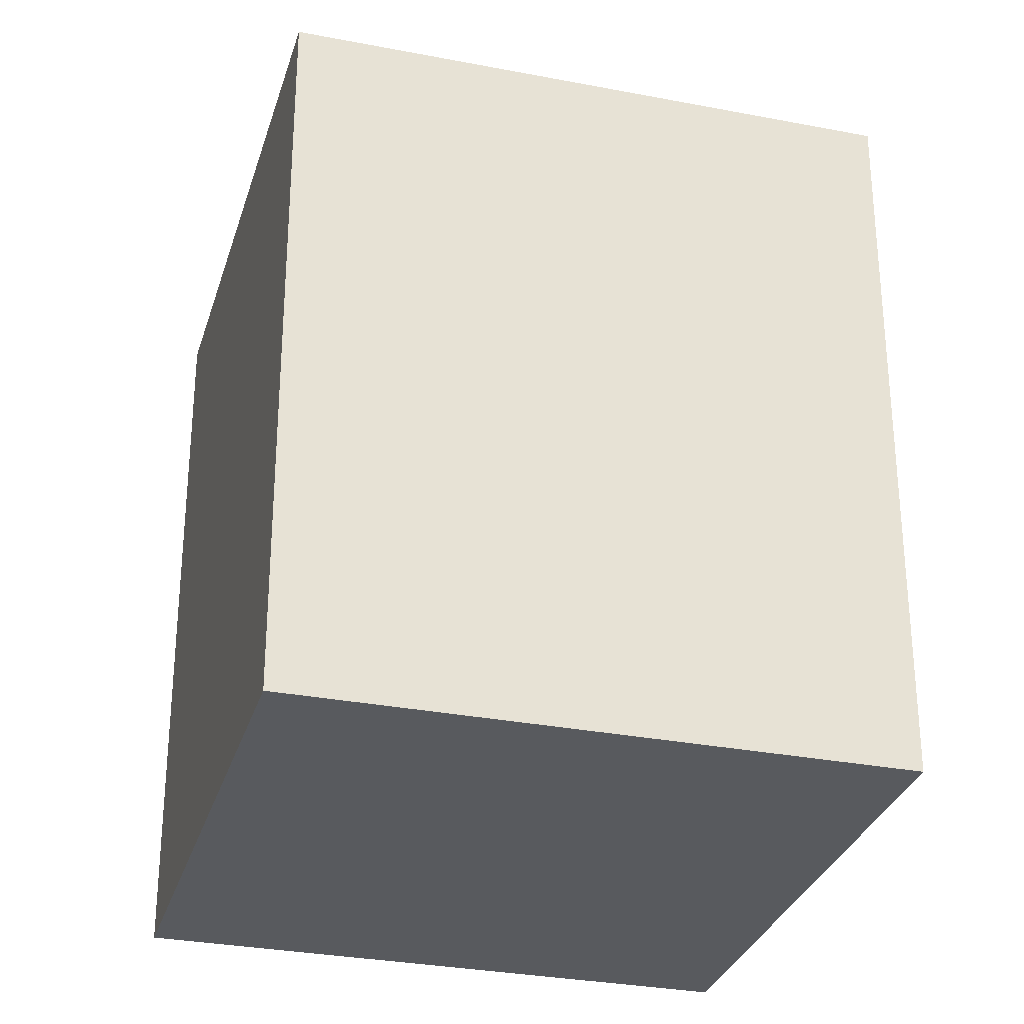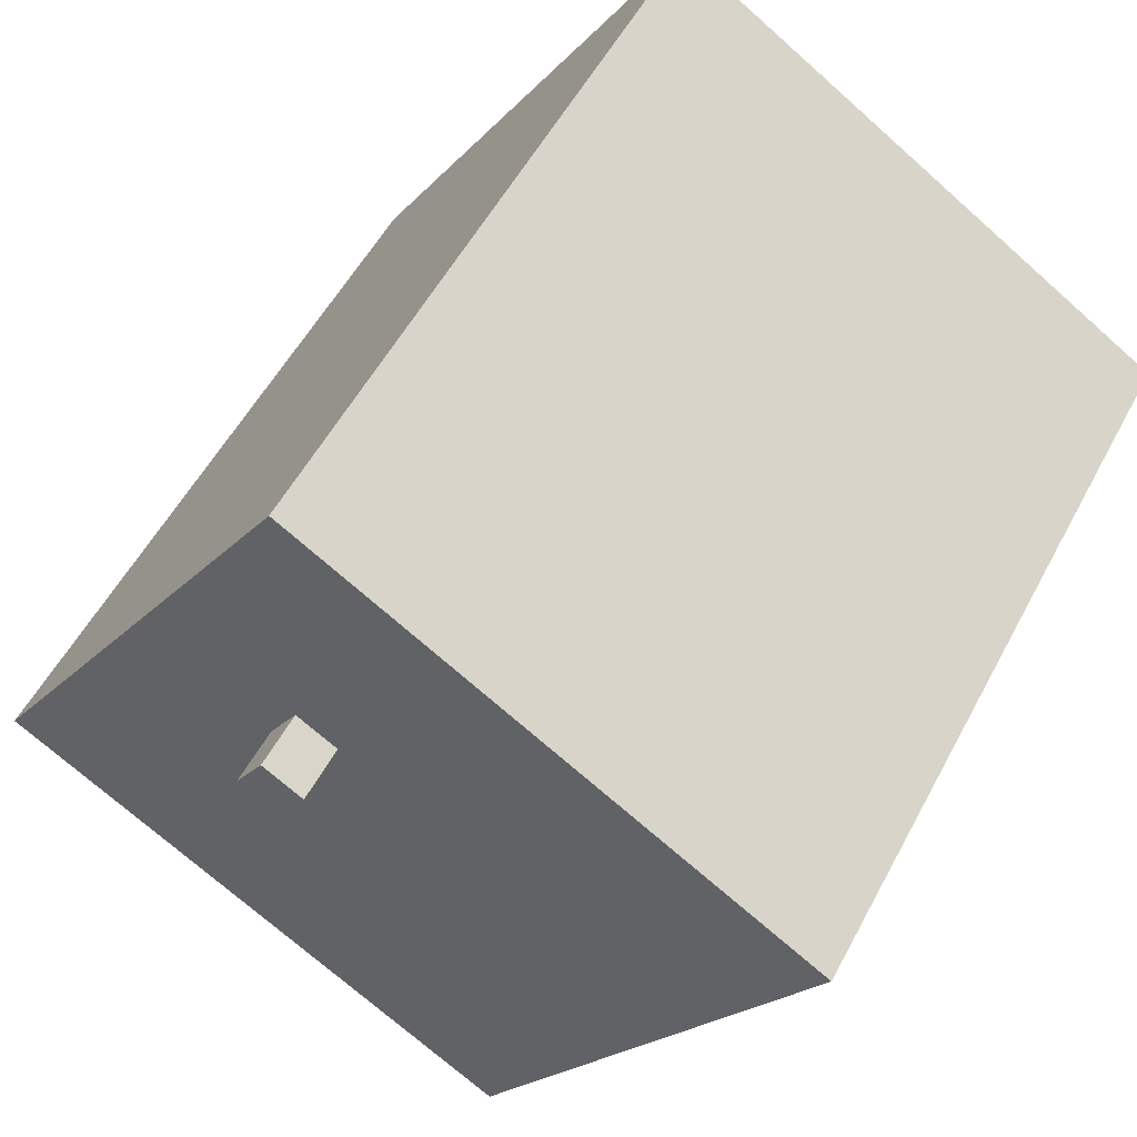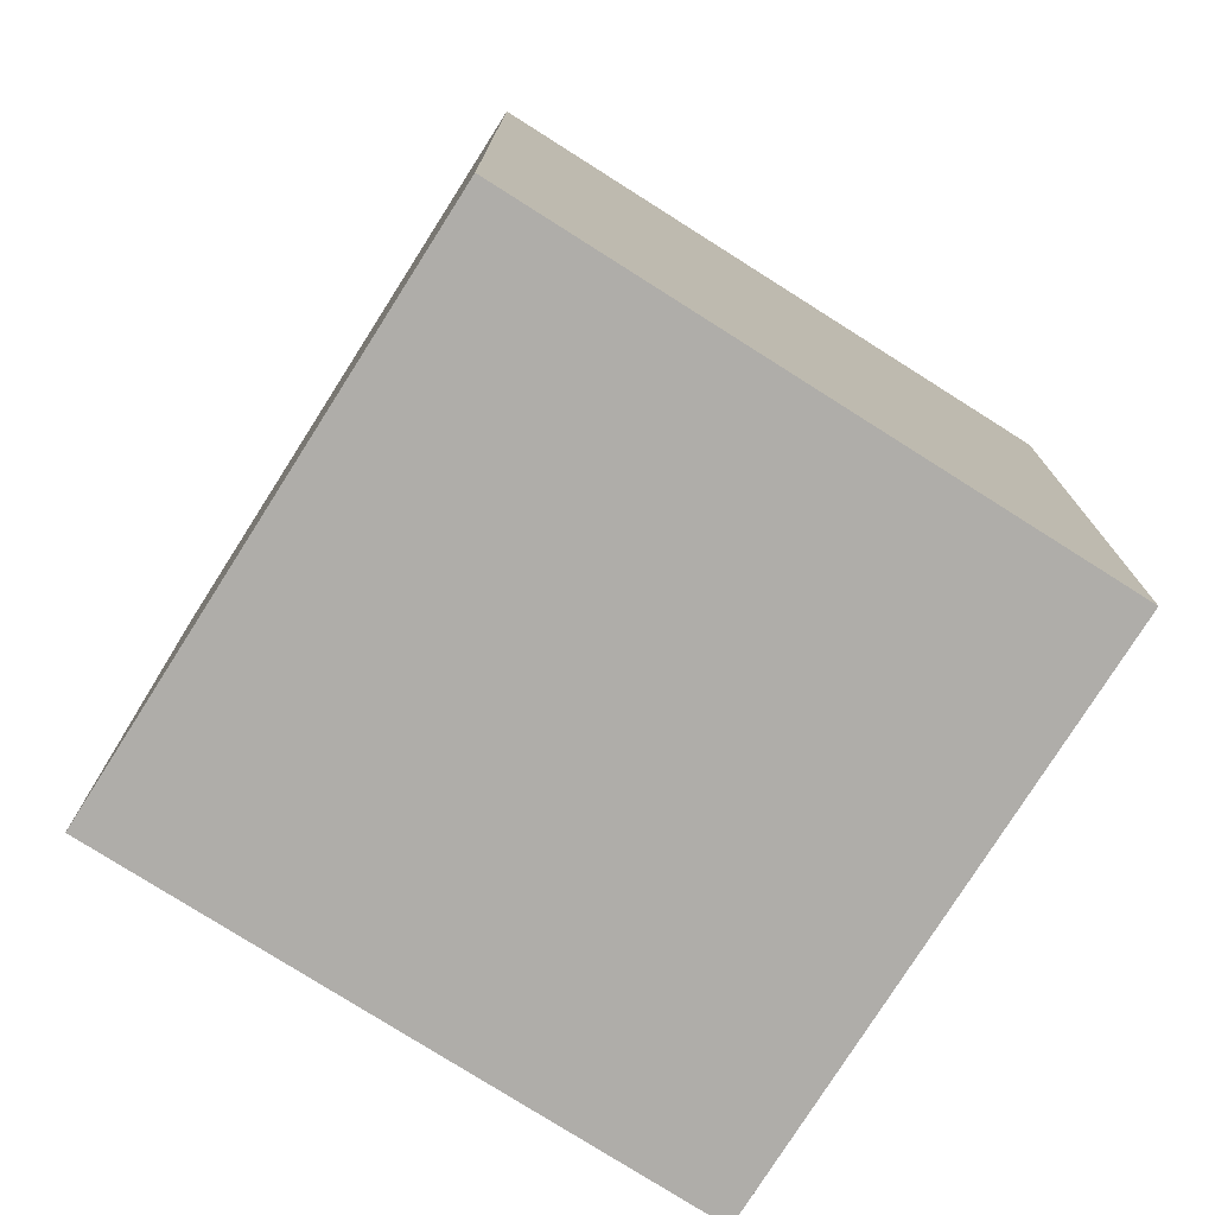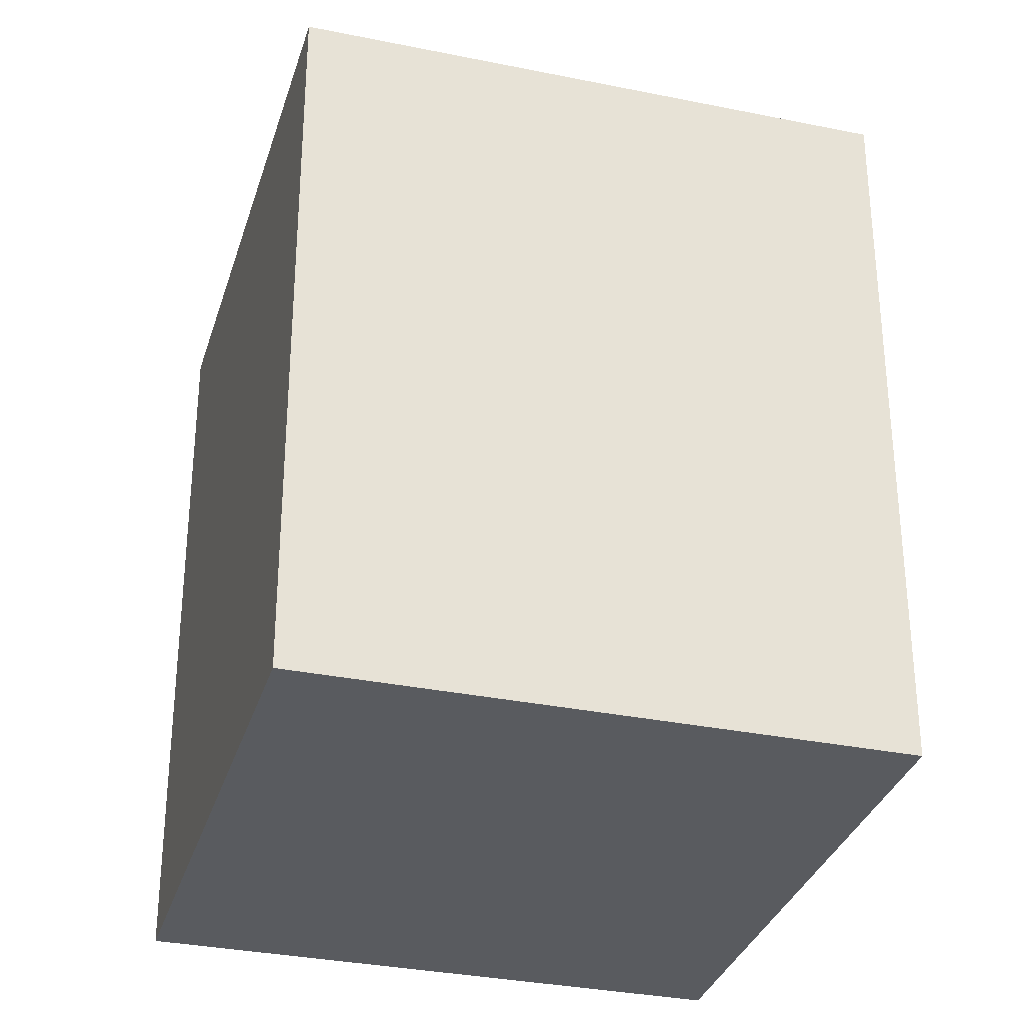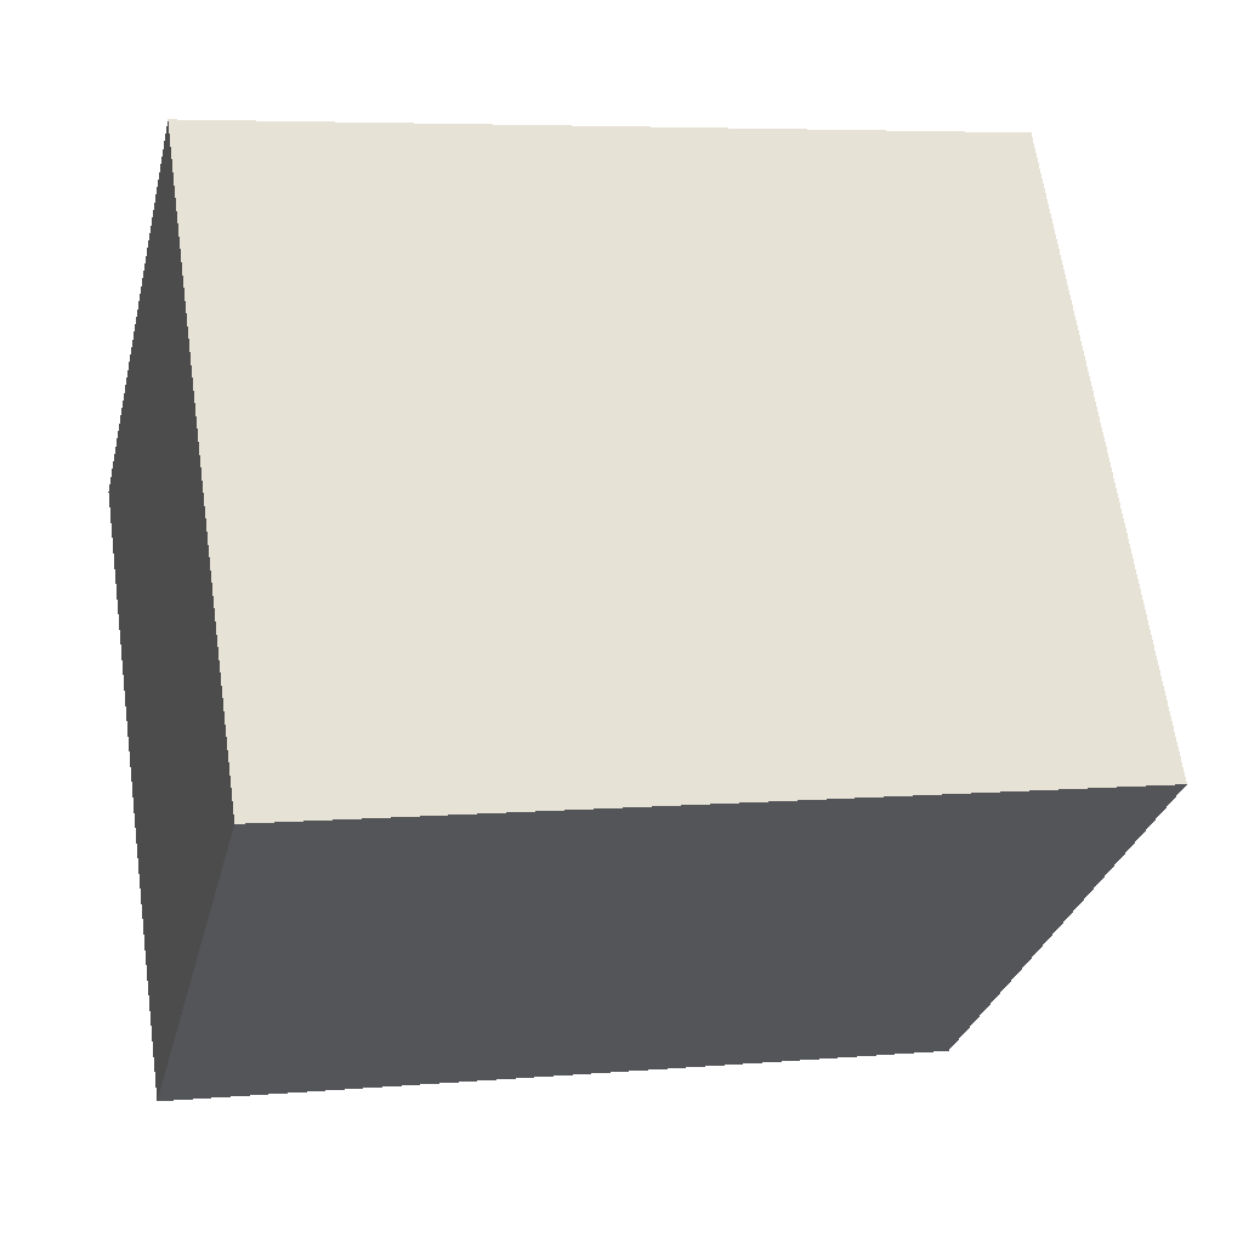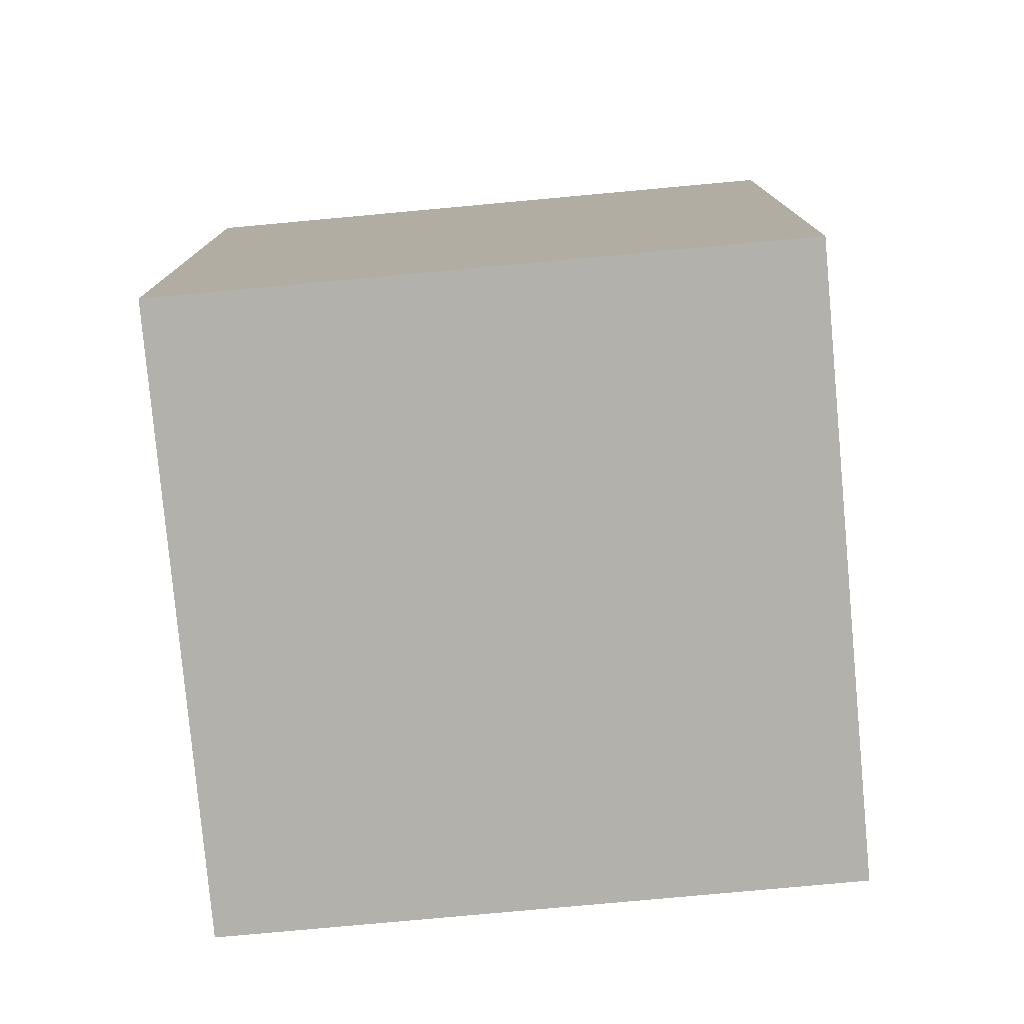
<metadata>
{"format":"obj","ext":"obj","renderer":"f3d","projection":"perspective","resolution":1024,"background":"white","views":[{"elev":-30.5,"azim":-138.4,"up":"+Y"},{"elev":53.3,"azim":-152.7,"up":"+Z"},{"elev":-77.4,"azim":24.9,"up":"+Y"},{"elev":-32.4,"azim":131.3,"up":"+Y"},{"elev":5.6,"azim":75.0,"up":"+Z"},{"elev":-78.9,"azim":-117.5,"up":"+Y"}]}
</metadata>
<code>
v -1.34 5.521 -6.248
v 1.139 5.521 1.062
v 6.27 5.521 -1.428
v -6.272 5.521 1.426
v 1.139 5.521 1.062
v -1.34 5.521 -6.248
v 1.306 5.521 6.296
v 6.27 5.521 -1.428
v 1.739 5.521 1.439
v 1.139 5.521 1.062
v 1.739 5.521 1.439
v 6.27 5.521 -1.428
v -6.272 5.521 1.426
v 1.306 5.521 6.296
v 0.7133 5.521 1.74
v -6.272 5.521 1.426
v 0.7133 5.521 1.74
v 1.139 5.521 1.062
v 1.306 5.521 6.296
v 1.739 5.521 1.439
v 1.313 5.521 2.117
v 0.7133 5.521 1.74
v 1.306 5.521 6.296
v 1.313 5.521 2.117
v -1.34 5.521 -6.248
v 6.27 5.521 -1.428
v -1.308 5.521 -6.298
v 0.7133 6.382 1.74
v 1.739 6.383 1.439
v 1.139 6.382 1.062
v 0.7133 6.382 1.74
v 1.313 6.383 2.117
v 1.739 6.383 1.439
v -6.272 5.521 1.426
v -1.34 5.521 -6.248
v -1.34 -5.527 -6.248
v -6.272 -5.527 1.426
v -1.34 5.521 -6.248
v -1.308 5.521 -6.298
v -1.308 -5.527 -6.298
v -1.34 -5.527 -6.248
v -6.272 -5.527 1.426
v 1.306 -5.527 6.296
v 1.306 5.521 6.296
v -6.272 5.521 1.426
v 1.306 -5.527 6.296
v 6.27 -5.527 -1.428
v 6.27 5.521 -1.428
v 1.306 5.521 6.296
v -1.308 5.521 -6.298
v 6.27 5.521 -1.428
v 6.27 -5.527 -1.428
v -1.308 -5.527 -6.298
v 0.7133 5.521 1.74
v 1.313 5.521 2.117
v 1.313 6.383 2.117
v 0.7133 6.382 1.74
v 1.313 5.521 2.117
v 1.739 5.521 1.439
v 1.739 6.383 1.439
v 1.313 6.383 2.117
v 1.139 6.382 1.062
v 1.739 6.383 1.439
v 1.739 5.521 1.439
v 1.139 5.521 1.062
v 0.7133 6.382 1.74
v 1.139 6.382 1.062
v 1.139 5.521 1.062
v 0.7133 5.521 1.74
v -1.34 -5.527 -6.248
v -1.308 -5.527 -6.298
v 6.27 -5.527 -1.428
v 1.306 -5.527 6.296
v -6.272 -5.527 1.426
g CDNNDG02_0010020
f 1 2 3
f 4 5 6
f 7 8 9
f 10 11 12
f 13 14 15
f 16 17 18
f 19 20 21
f 22 23 24
f 25 26 27
f 28 29 30
f 31 32 33
f 34 36 37
f 34 35 36
f 38 39 40
f 41 38 40
f 43 44 45
f 45 42 43
f 49 46 48
f 47 48 46
f 50 52 53
f 50 51 52
f 55 56 57
f 57 54 55
f 58 60 61
f 58 59 60
f 65 62 64
f 63 64 62
f 67 68 69
f 66 67 69
f 70 73 74
f 70 72 73
f 70 71 72

</code>
